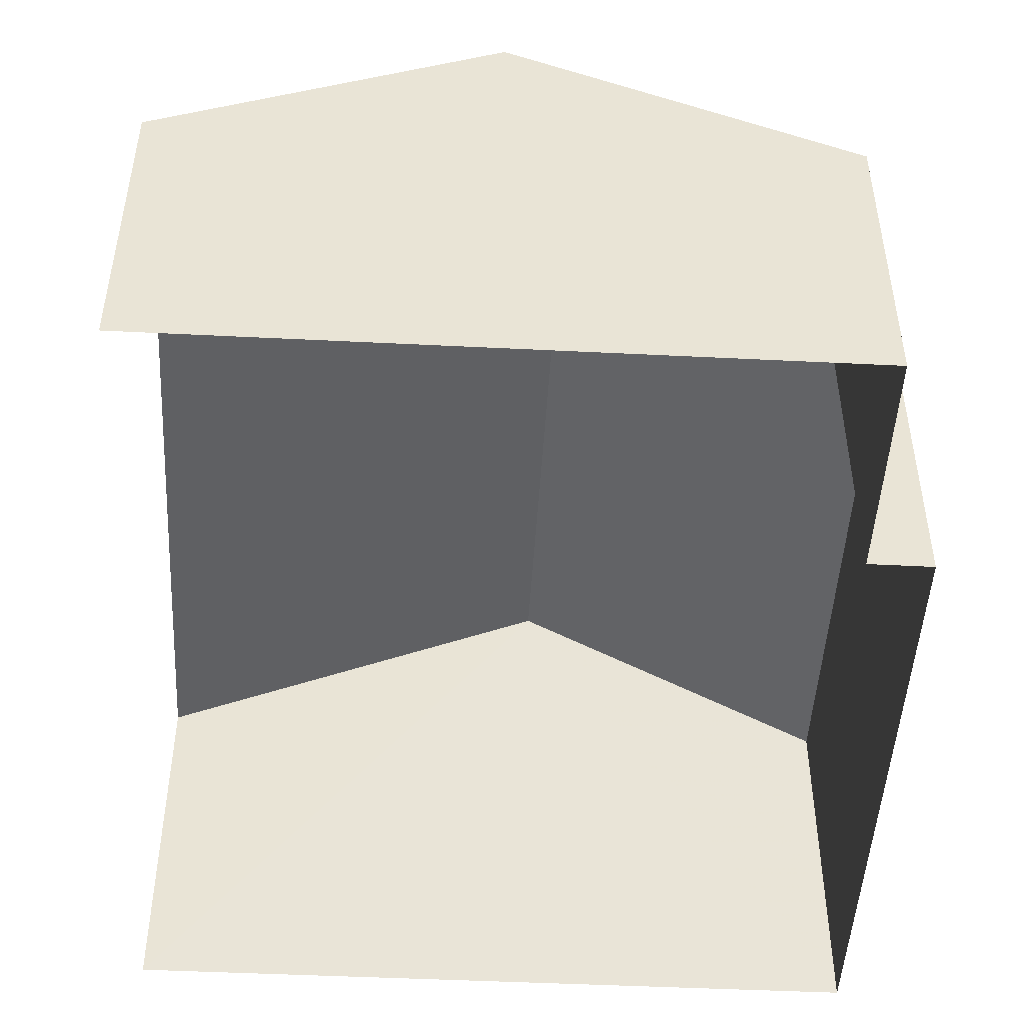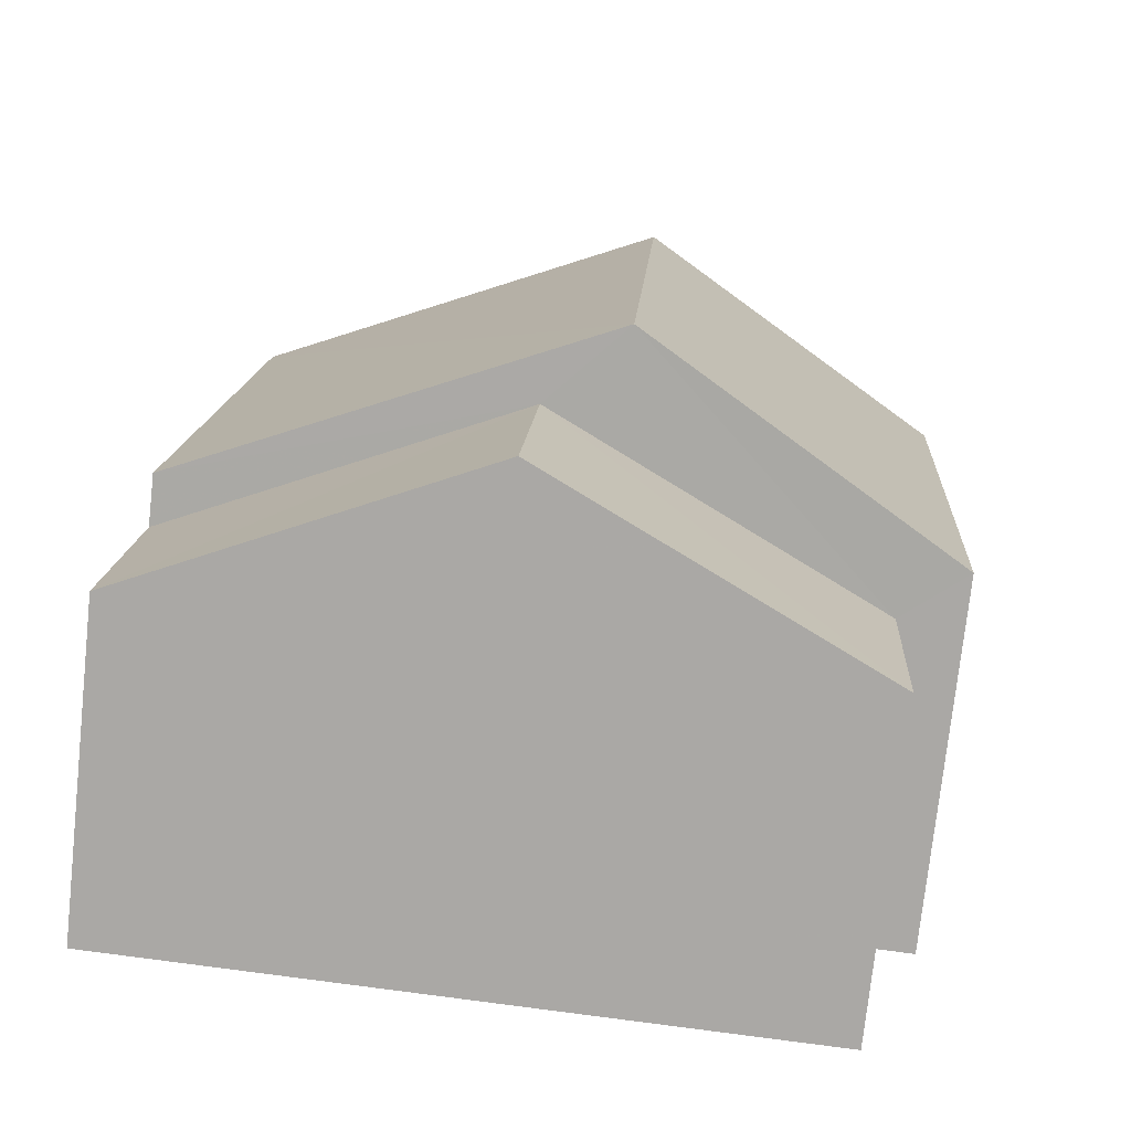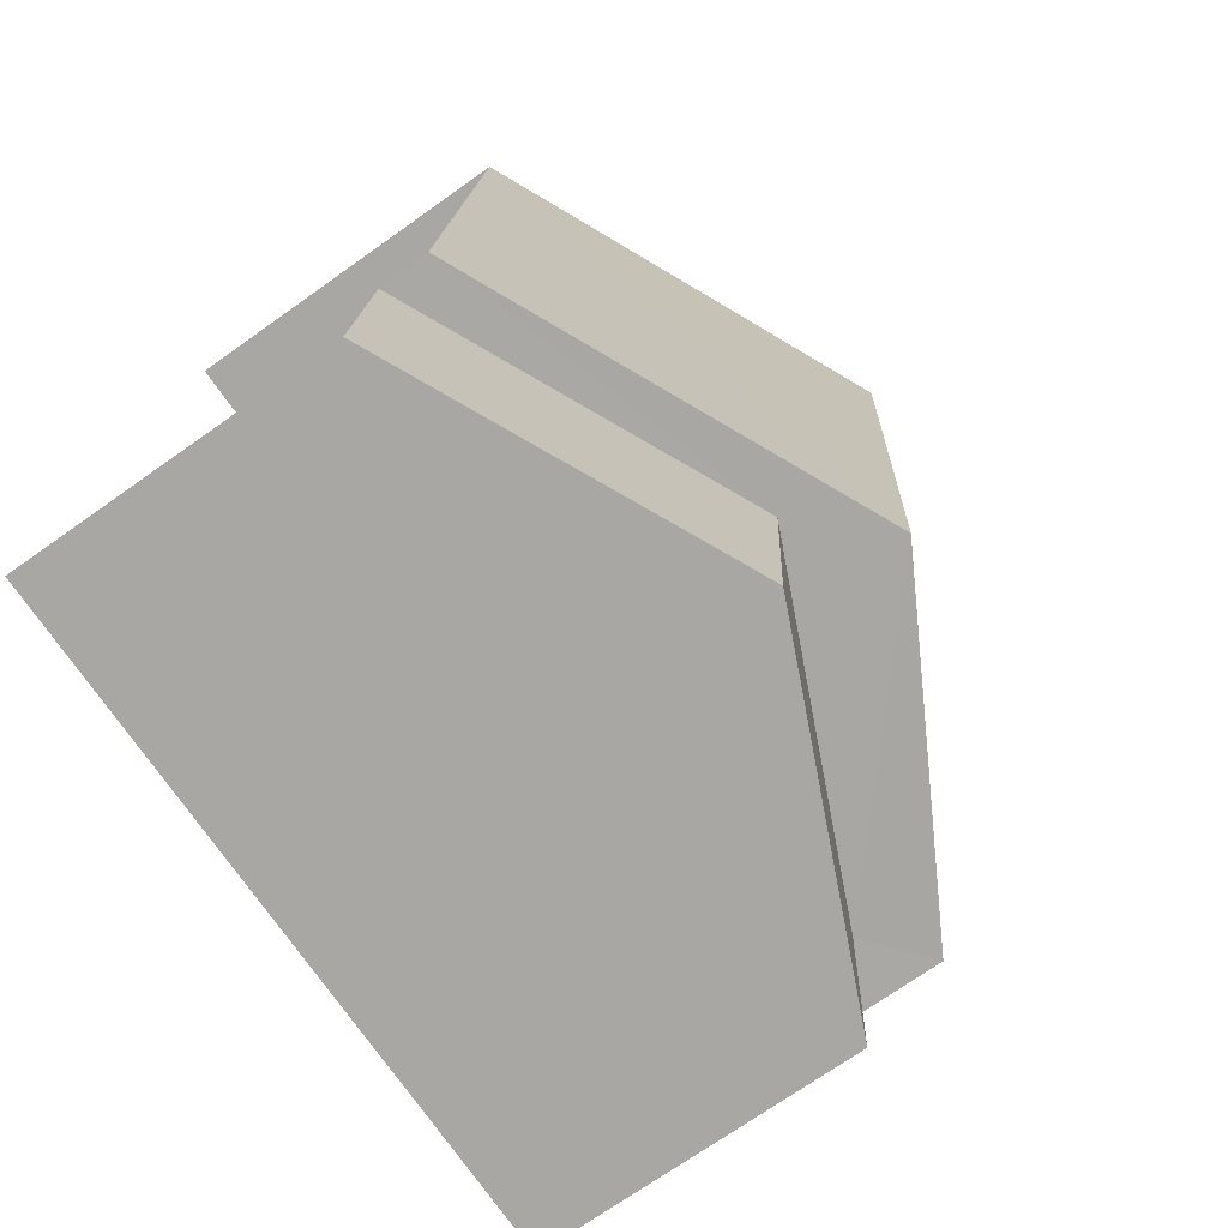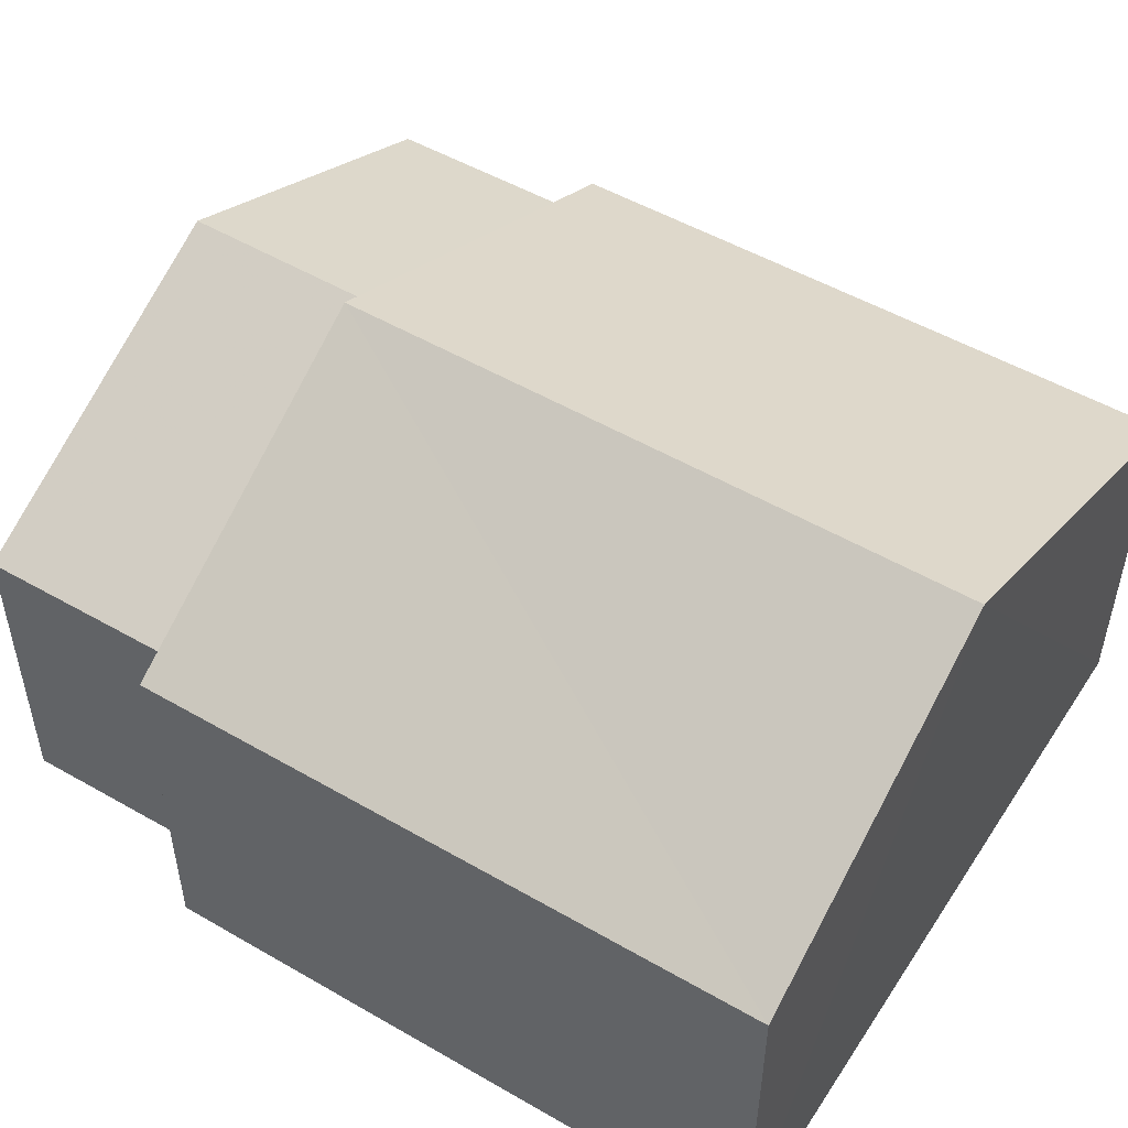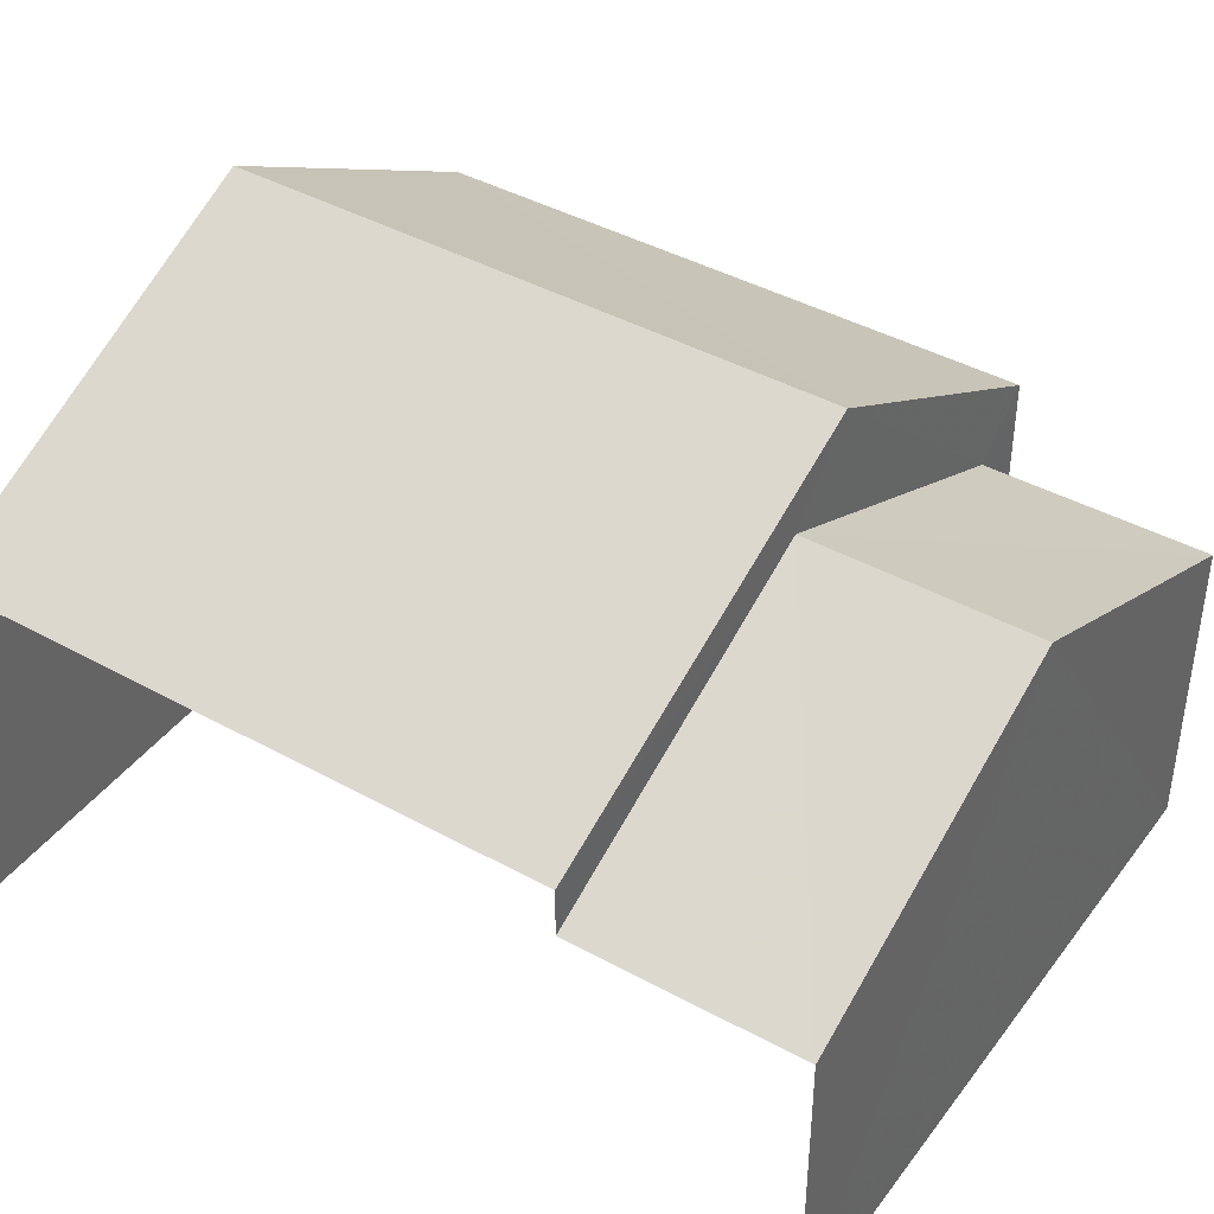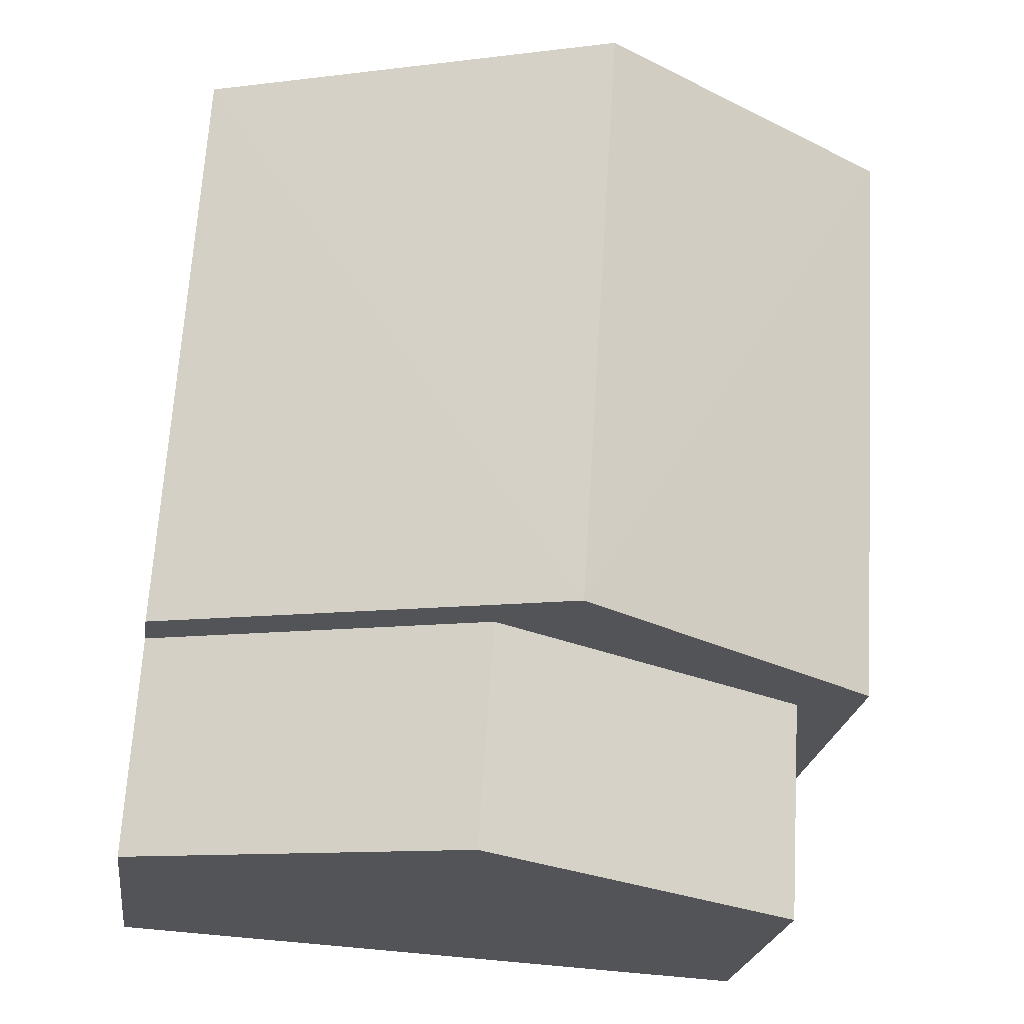
<metadata>
{"format":"obj","ext":"obj","renderer":"f3d","projection":"perspective","resolution":1024,"background":"white","views":[{"elev":-48.3,"azim":-6.7,"up":"+Z"},{"elev":-75.4,"azim":-6.3,"up":"+Y"},{"elev":-71.9,"azim":-54.5,"up":"+Y"},{"elev":51.4,"azim":118.7,"up":"+Z"},{"elev":41.8,"azim":-59.9,"up":"+Z"},{"elev":-22.4,"azim":-7.6,"up":"+Y"}]}
</metadata>
<code>
v -3.735e+05 -1.056e+05 21.04
v -3.735e+05 -1.056e+05 21.04
v -3.735e+05 -1.055e+05 21.04
v -3.735e+05 -1.055e+05 21.04
v -3.735e+05 -1.056e+05 21.04
v -3.735e+05 -1.056e+05 21.04
v -3.735e+05 -1.056e+05 27.87
v -3.735e+05 -1.056e+05 25.62
v -3.735e+05 -1.056e+05 27.87
v -3.735e+05 -1.056e+05 25.62
v -3.735e+05 -1.056e+05 29.03
v -3.735e+05 -1.055e+05 26.34
v -3.735e+05 -1.056e+05 26.35
v -3.735e+05 -1.055e+05 29.03
v -3.735e+05 -1.056e+05 25.62
v -3.735e+05 -1.056e+05 25.62
v -3.735e+05 -1.056e+05 26.34
v -3.735e+05 -1.055e+05 26.34
f 1 2 3
f 3 2 4
f 4 2 5
f 2 6 5
f 13 12 10
f 12 4 10
f 10 5 8
f 10 4 5
f 7 8 9
f 7 10 8
f 11 12 13
f 11 14 12
f 7 9 15
f 16 7 15
f 11 17 18
f 14 11 18
f 8 5 9
f 5 6 9
f 6 15 9
f 18 3 14
f 3 4 14
f 4 12 14
f 2 15 6
f 2 16 15
f 13 10 7
f 2 1 16
f 7 16 11
f 13 7 11
f 16 1 17
f 11 16 17
f 17 1 3
f 18 17 3

</code>
